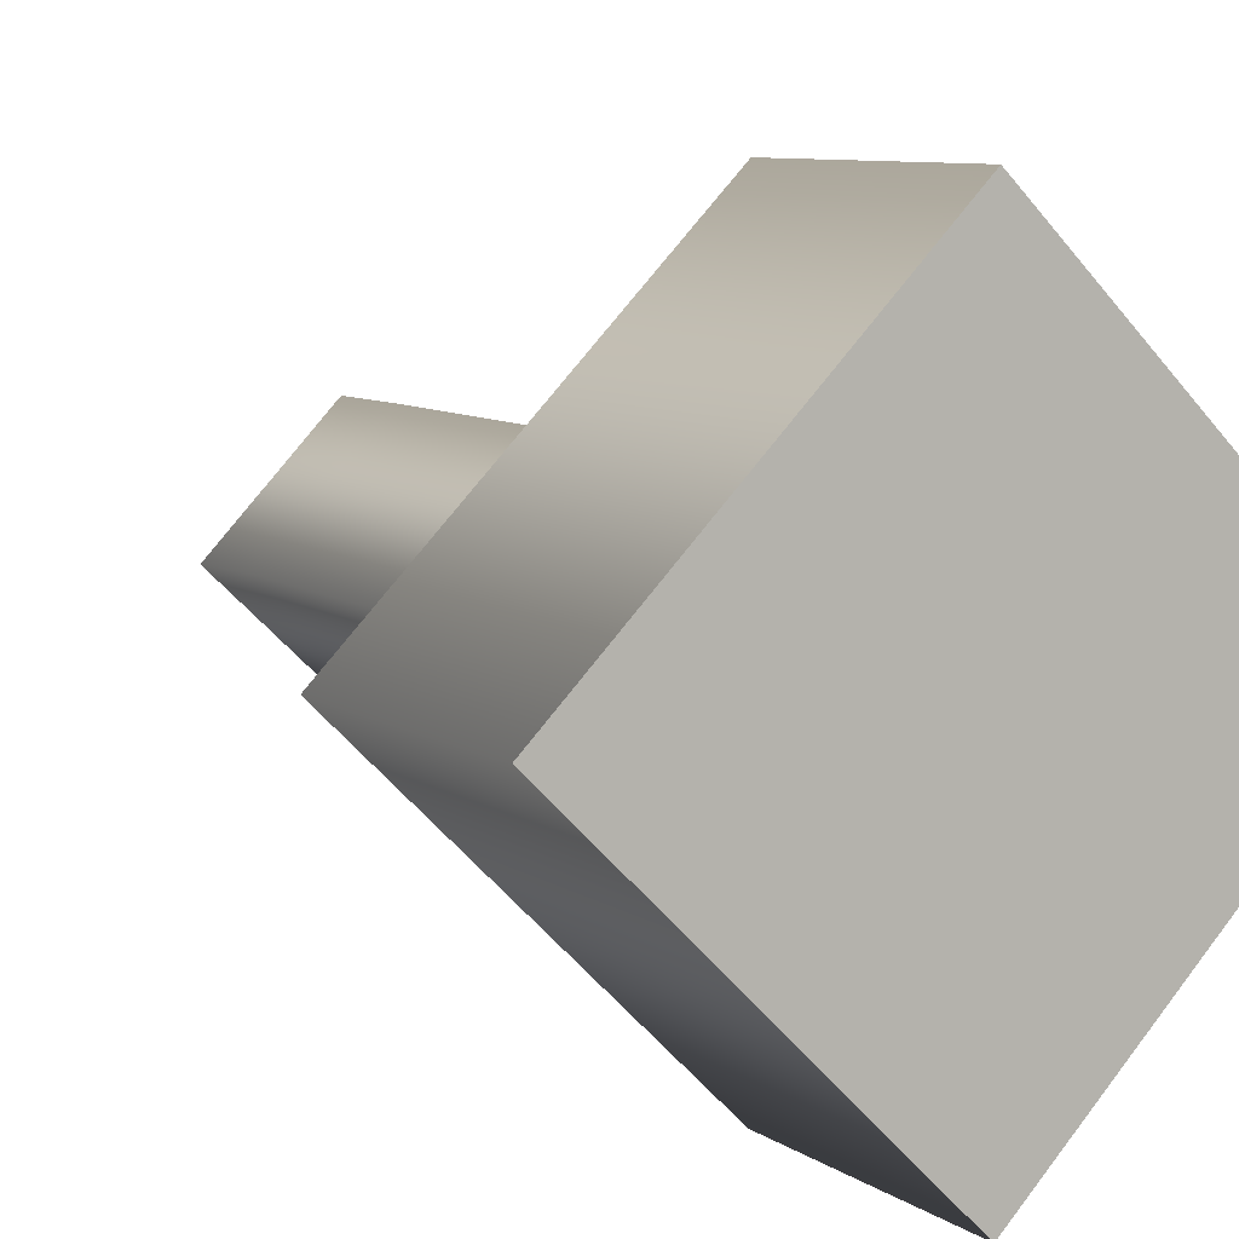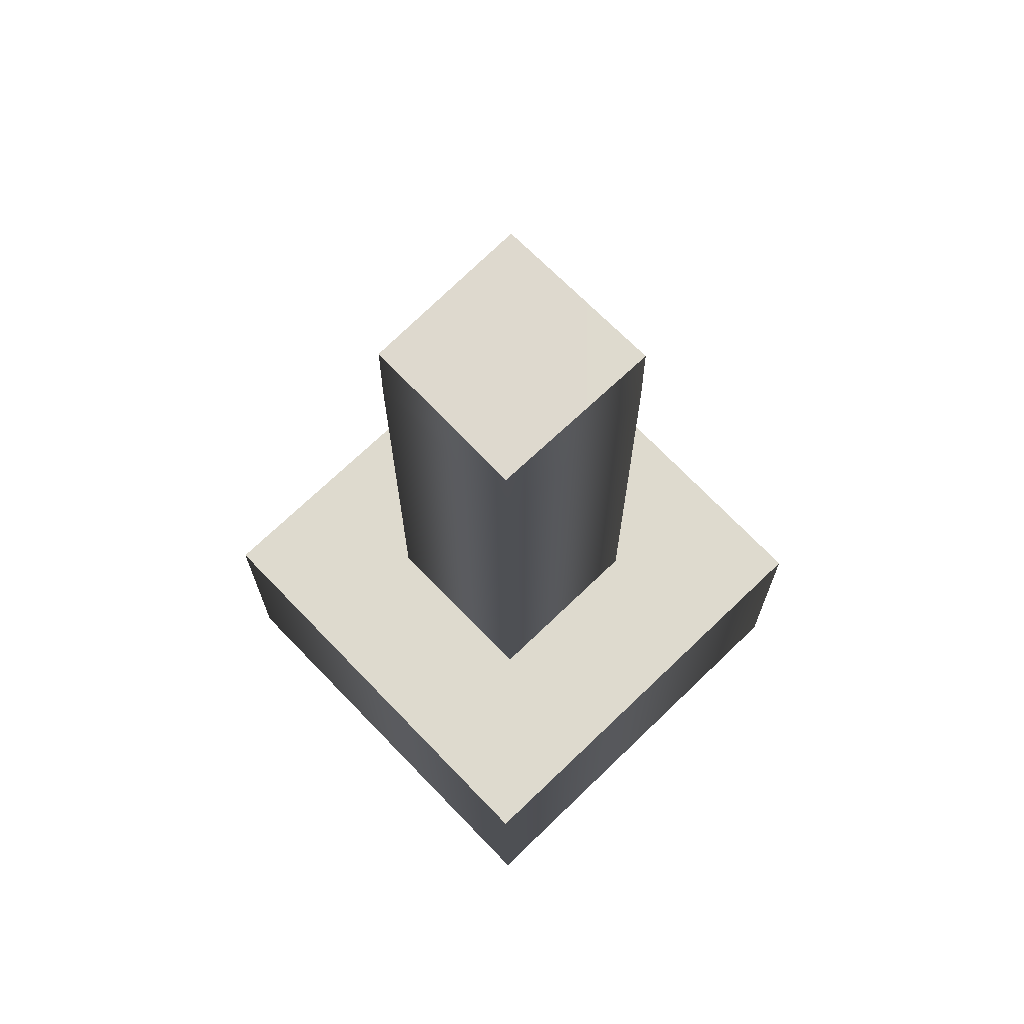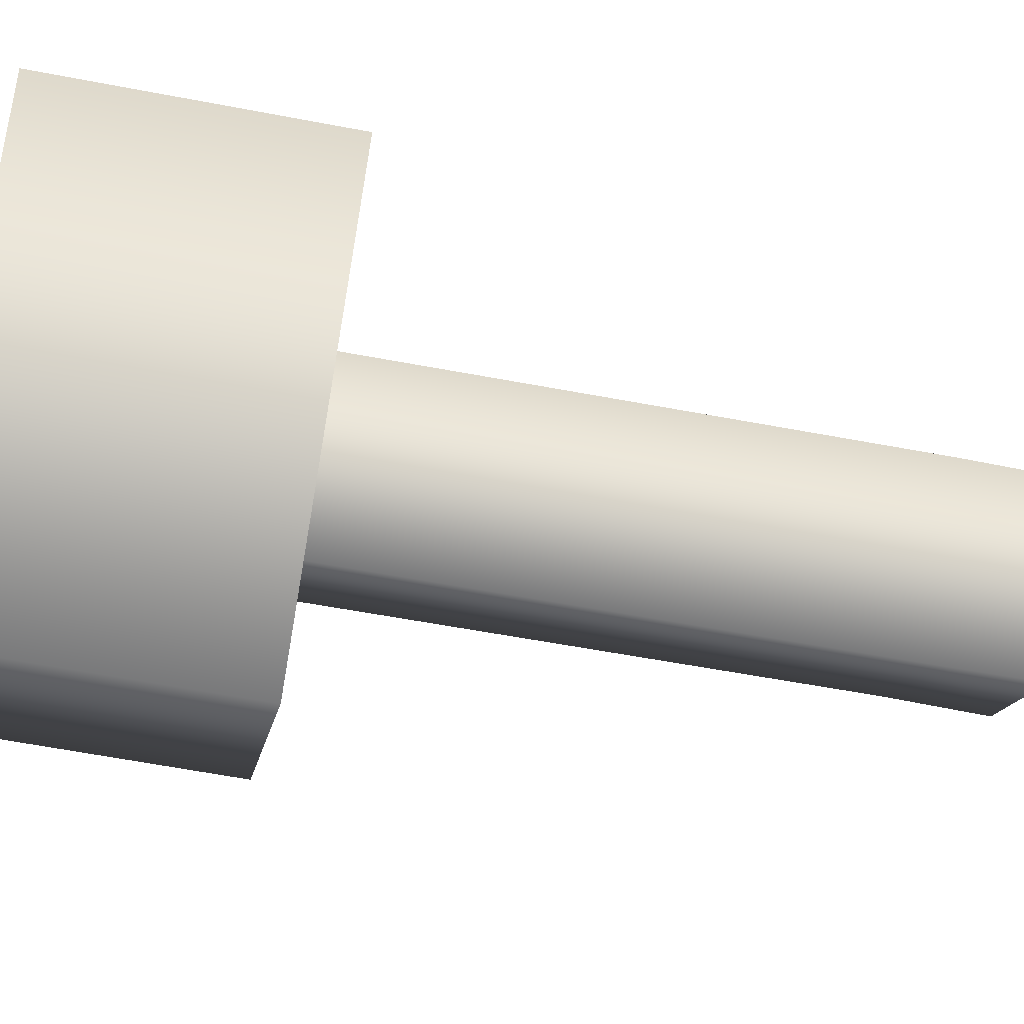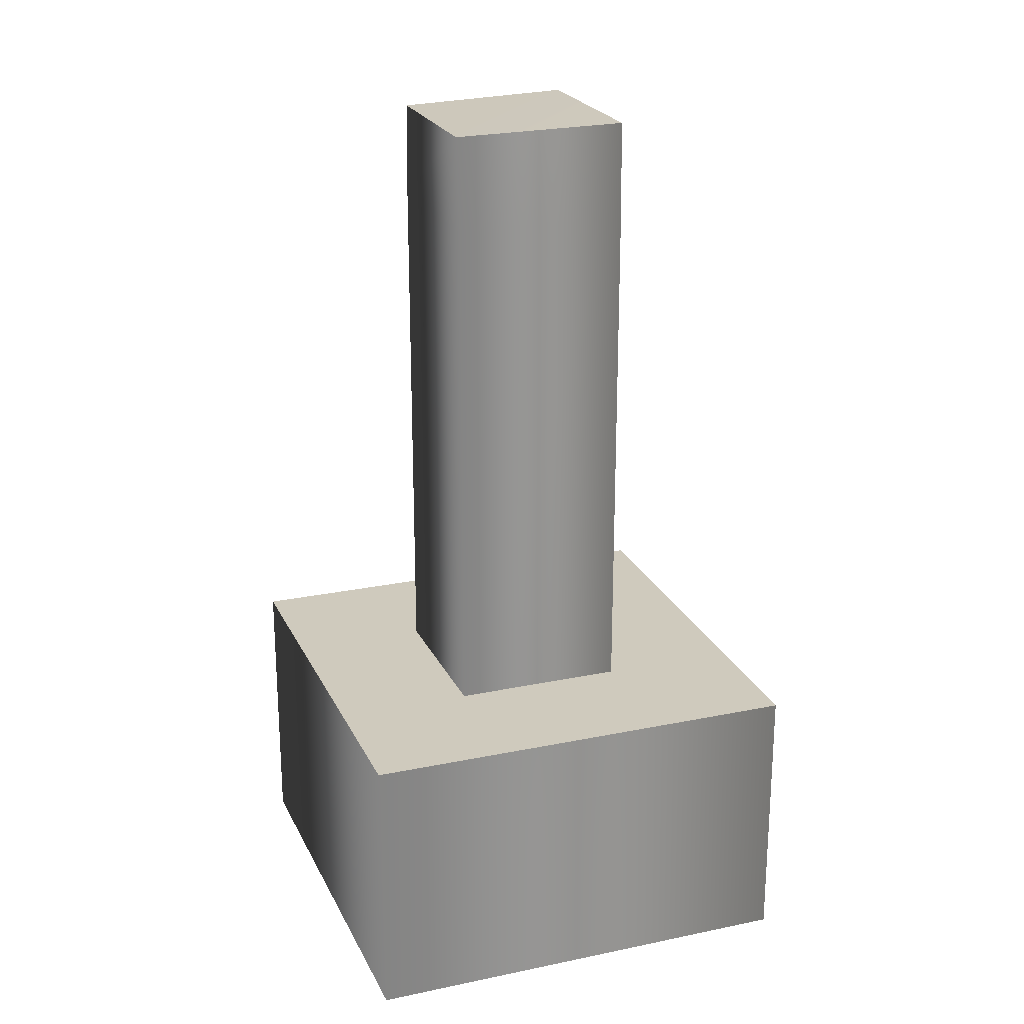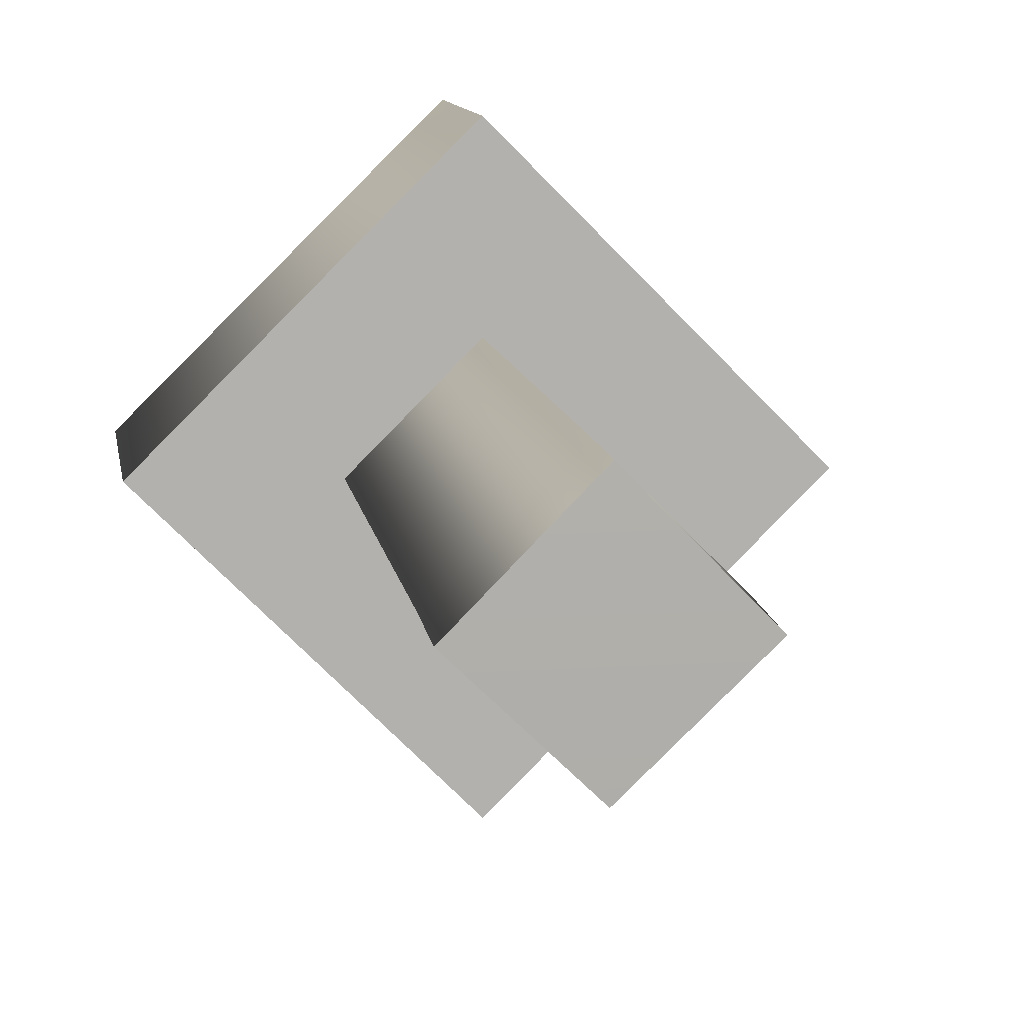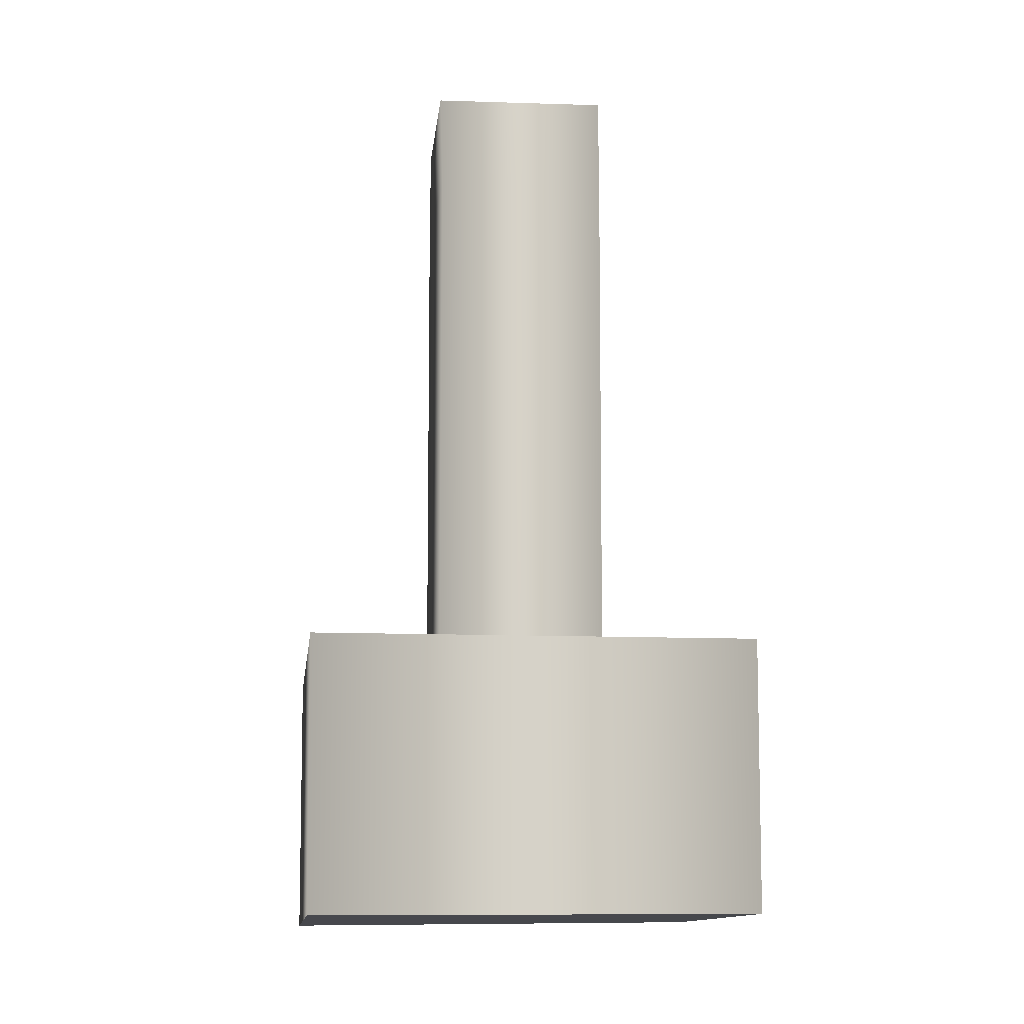
<metadata>
{"format":"obj","ext":"obj","renderer":"f3d","projection":"perspective","resolution":1024,"background":"white","views":[{"elev":8.1,"azim":-29.3,"up":"+Z"},{"elev":71.1,"azim":-89.1,"up":"+Y"},{"elev":-57.7,"azim":78.8,"up":"+Z"},{"elev":22.8,"azim":-64.9,"up":"+Y"},{"elev":11.1,"azim":171.2,"up":"+Z"},{"elev":-11.6,"azim":-51.5,"up":"+Y"}]}
</metadata>
<code>
v -0.1744 -0.06443 0.001981
v 0.001061 -0.06417 0.1792
v -0.1747 -0.8119 0.001682
v 0.1772 -0.06455 0.002128
v 0.000767 -0.8115 0.1778
v 0.001679 -0.05651 -0.1754
v 0.1769 -0.812 0.002292
v 0.001377 -0.8125 -0.1738
v 0.001676 0.0694 -0.174
v 0.1772 0.07483 -0.001919
v -0.1744 0.07481 -0.003088
v 0.001055 0.07667 0.178
v 0.001055 0.07667 0.178
v -0.1744 0.07481 -0.003088
v 0.000516 -0.8105 0.4549
v 0.454 -0.812 0.006435
v 0.001628 -0.8132 -0.4509
v -0.4514 -1.205 0.001664
v 0.00399 -1.208 -0.4509
v -0.4518 -0.8117 -0.001242
v -0.000643 -1.201 0.4535
v 0.4548 -1.201 0.005805
v 0.4548 -1.201 0.005805
v -0.000643 -1.201 0.4535
v 0.00399 -1.208 -0.4509
v -0.4514 -1.205 0.001664
v 0.000516 -0.8105 0.4549
v -0.4518 -0.8117 -0.001242
v 0.001628 -0.8132 -0.4509
v 0.454 -0.812 0.006435
v 0.1772 0.07483 -0.001919
v 0.001676 0.0694 -0.174
f 1 3 2
f 2 5 4
f 4 7 6
f 6 8 1
f 2 3 5
f 4 5 7
f 6 7 8
f 1 8 3
f 11 1 12
f 12 2 10
f 10 4 9
f 9 6 11
f 2 12 1
f 4 10 2
f 6 9 4
f 1 11 6
f 32 14 31
f 31 14 13
f 30 27 28
f 29 30 28
f 20 18 21
f 15 21 16
f 16 22 19
f 17 19 20
f 24 25 23
f 16 21 22
f 20 19 18
f 26 25 24
f 15 20 21
f 17 16 19

</code>
